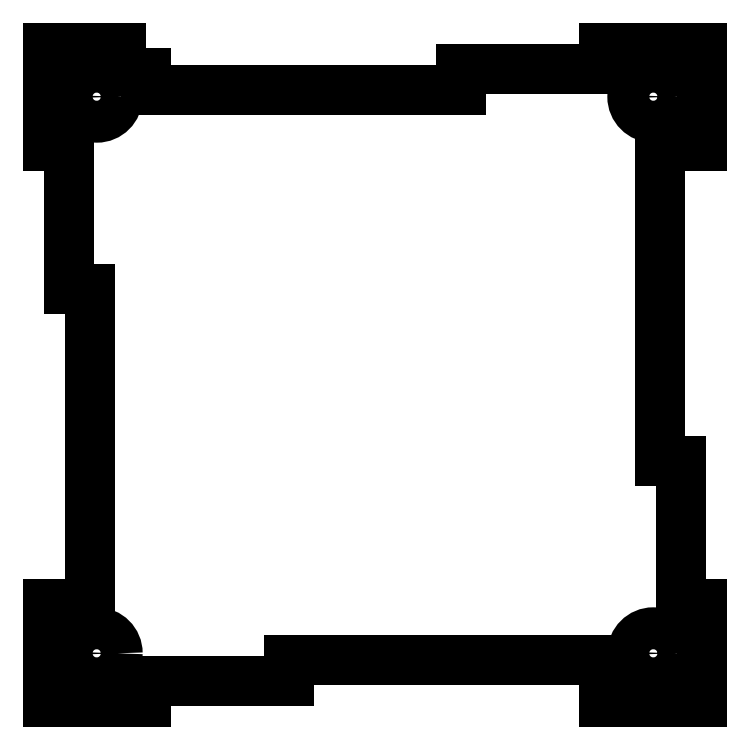
<metadata>
{"format":"dxf","ext":"dxf","renderer":"ezdxf+matplotlib","layout":"modelspace","background":"white","min_lineweight":24,"dpi":150}
</metadata>
<code>
0
SECTION
2
ENTITIES
0
CIRCLE
8
0
10
-3.5
20
43.3
30
0
40
1.5
210
0
220
-0
230
1
0
CIRCLE
8
0
10
-43.3
20
3.5
30
0
40
1.5
210
0
220
-0
230
1
0
CIRCLE
8
0
10
-3.5
20
3.5
30
0
40
1.5
210
0
220
-0
230
1
0
CIRCLE
8
0
10
-43.3
20
43.3
30
0
40
1.5
210
0
220
-0
230
1
0
LWPOLYLINE
8
0
90
28
70
1
43
0
10
-39.8
20
46.8
10
-39.8
20
43.8
10
-17.27
20
43.8
10
-17.27
20
45.3
10
-7
20
45.3
10
-7
20
46.8
10
0
20
46.8
10
0
20
39.8
10
-3
20
39.8
10
-3
20
17.27
10
-1.5
20
17.27
10
-1.5
20
7
10
0
20
7
10
0
20
0
10
-7
20
0
10
-7
20
3
10
-29.53
20
3
10
-29.53
20
1.5
10
-39.8
20
1.5
10
-39.8
20
0
10
-46.8
20
0
10
-46.8
20
7
10
-43.8
20
7
10
-43.8
20
29.53
10
-45.3
20
29.53
10
-45.3
20
39.8
10
-46.8
20
39.8
10
-46.8
20
46.8
0
ENDSEC
0
EOF

</code>
